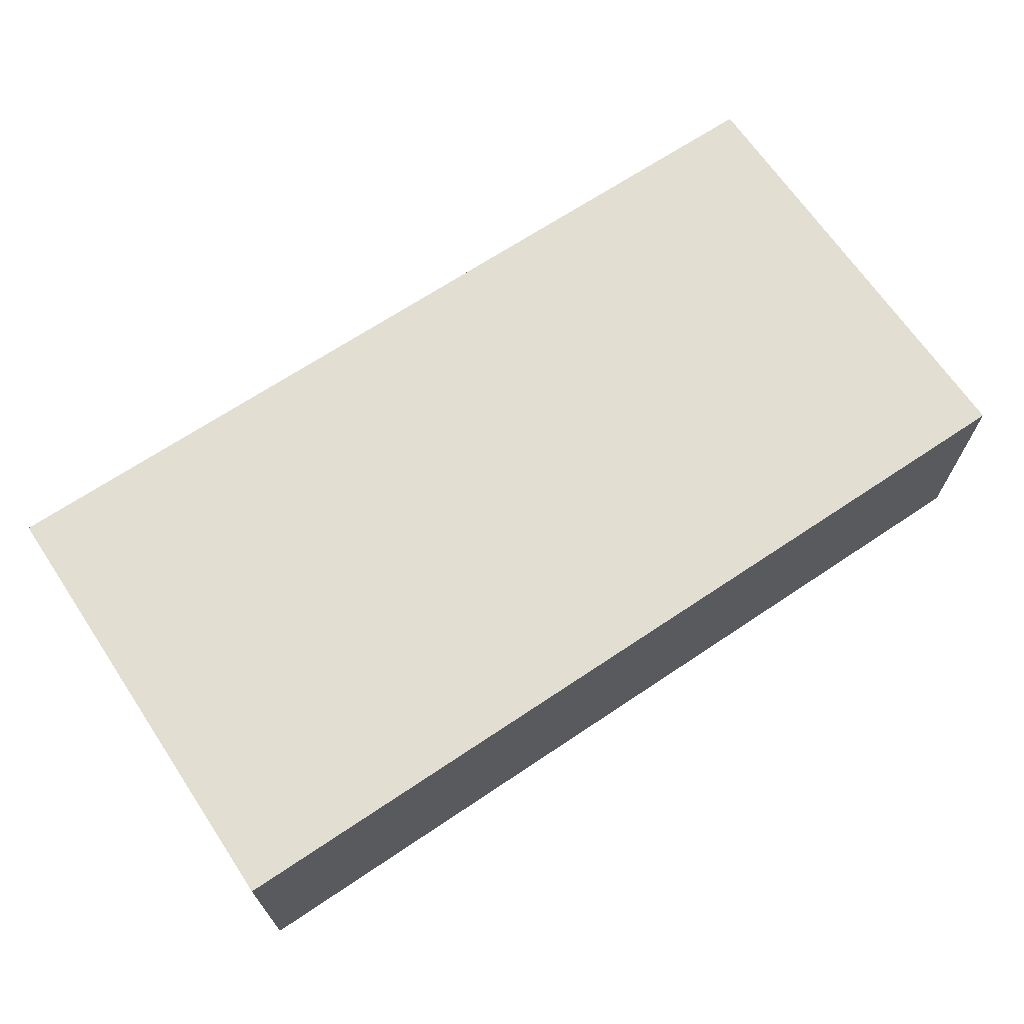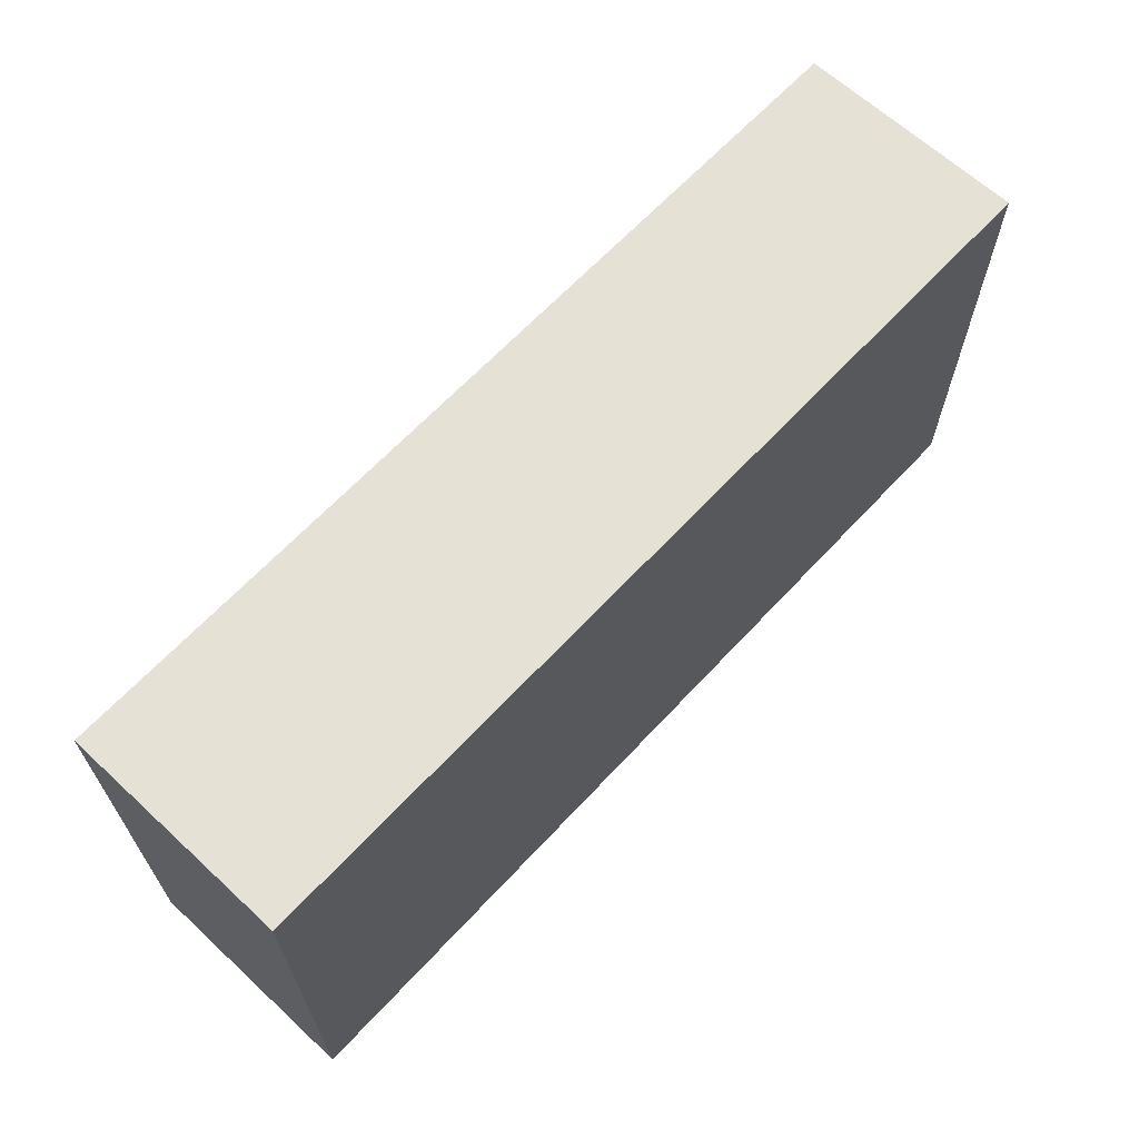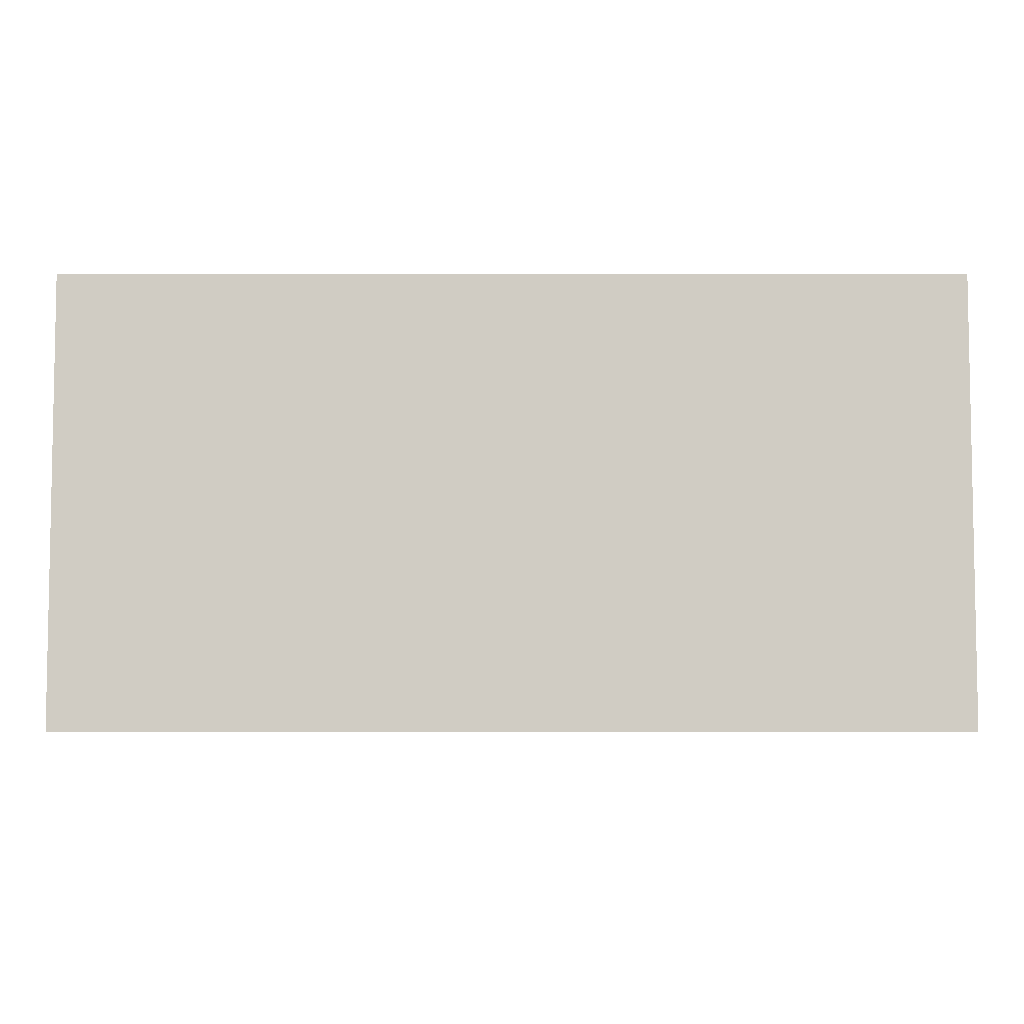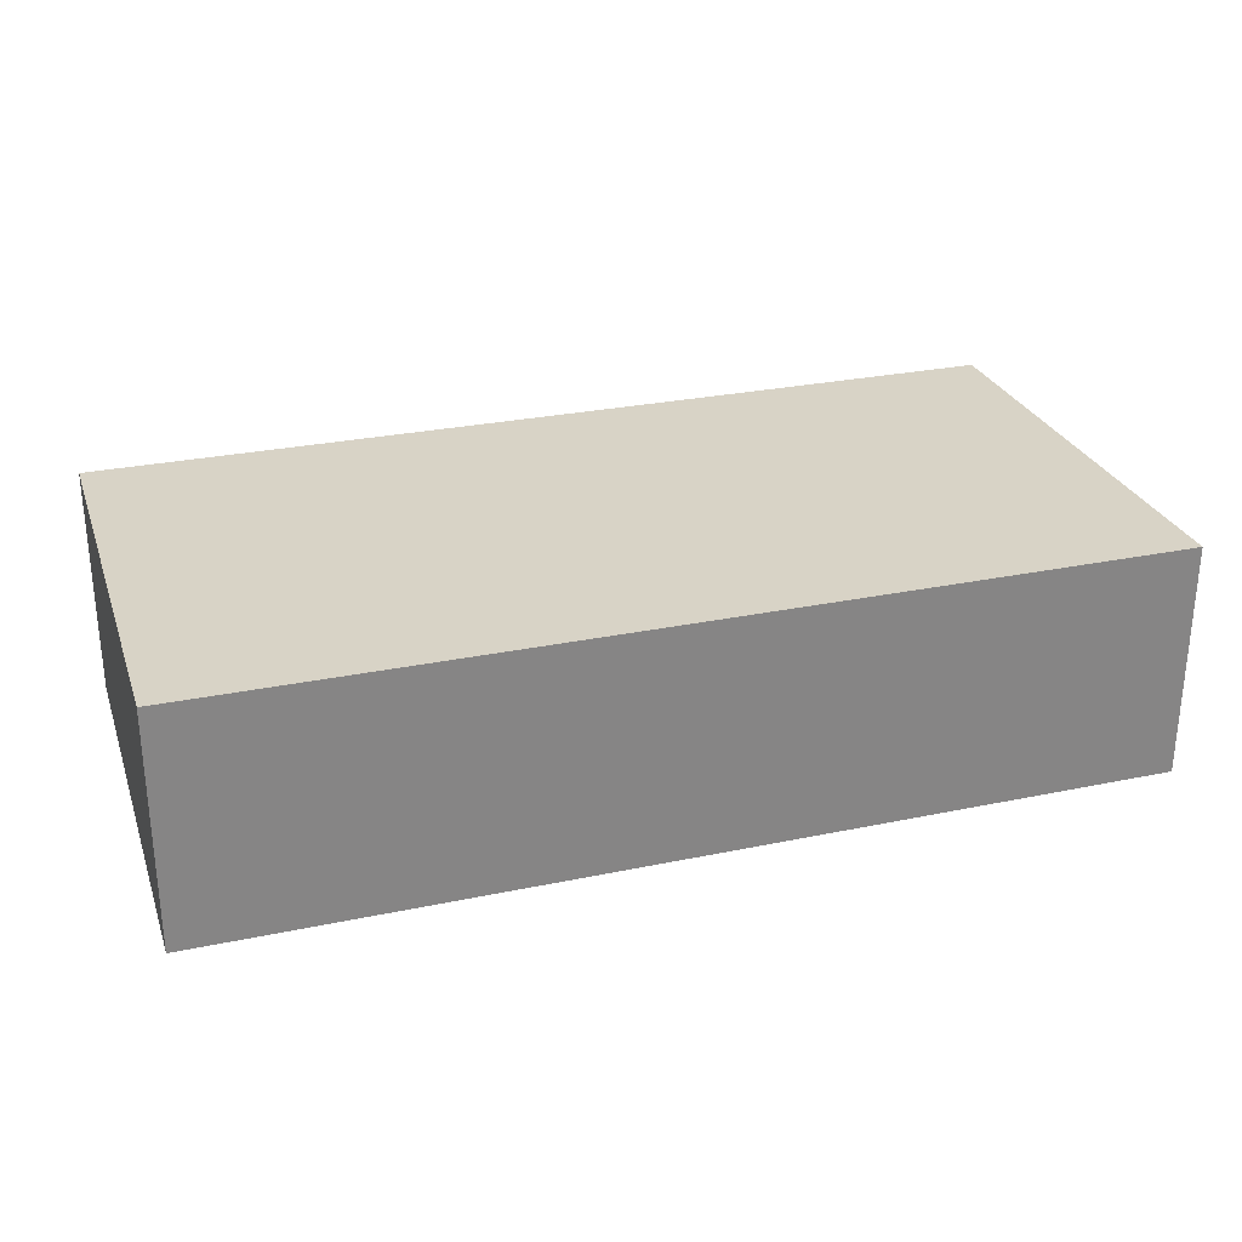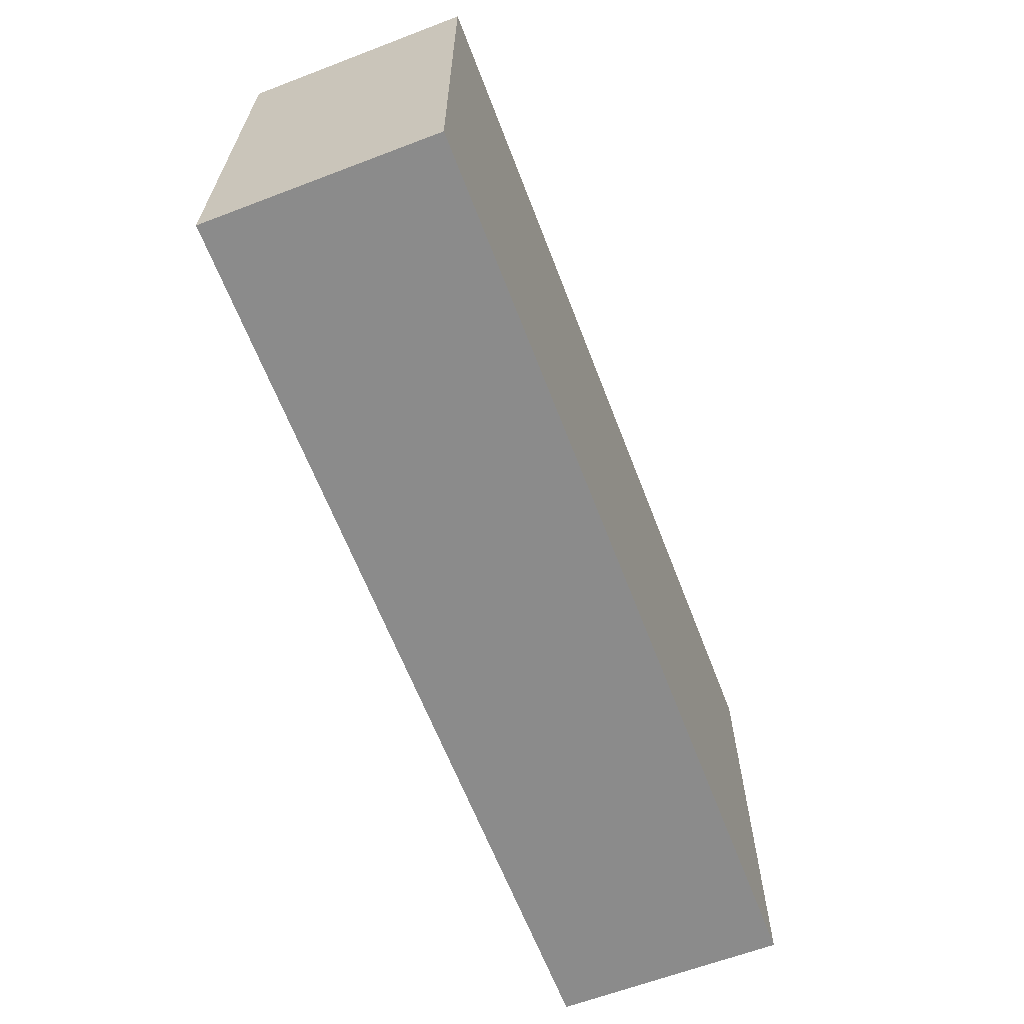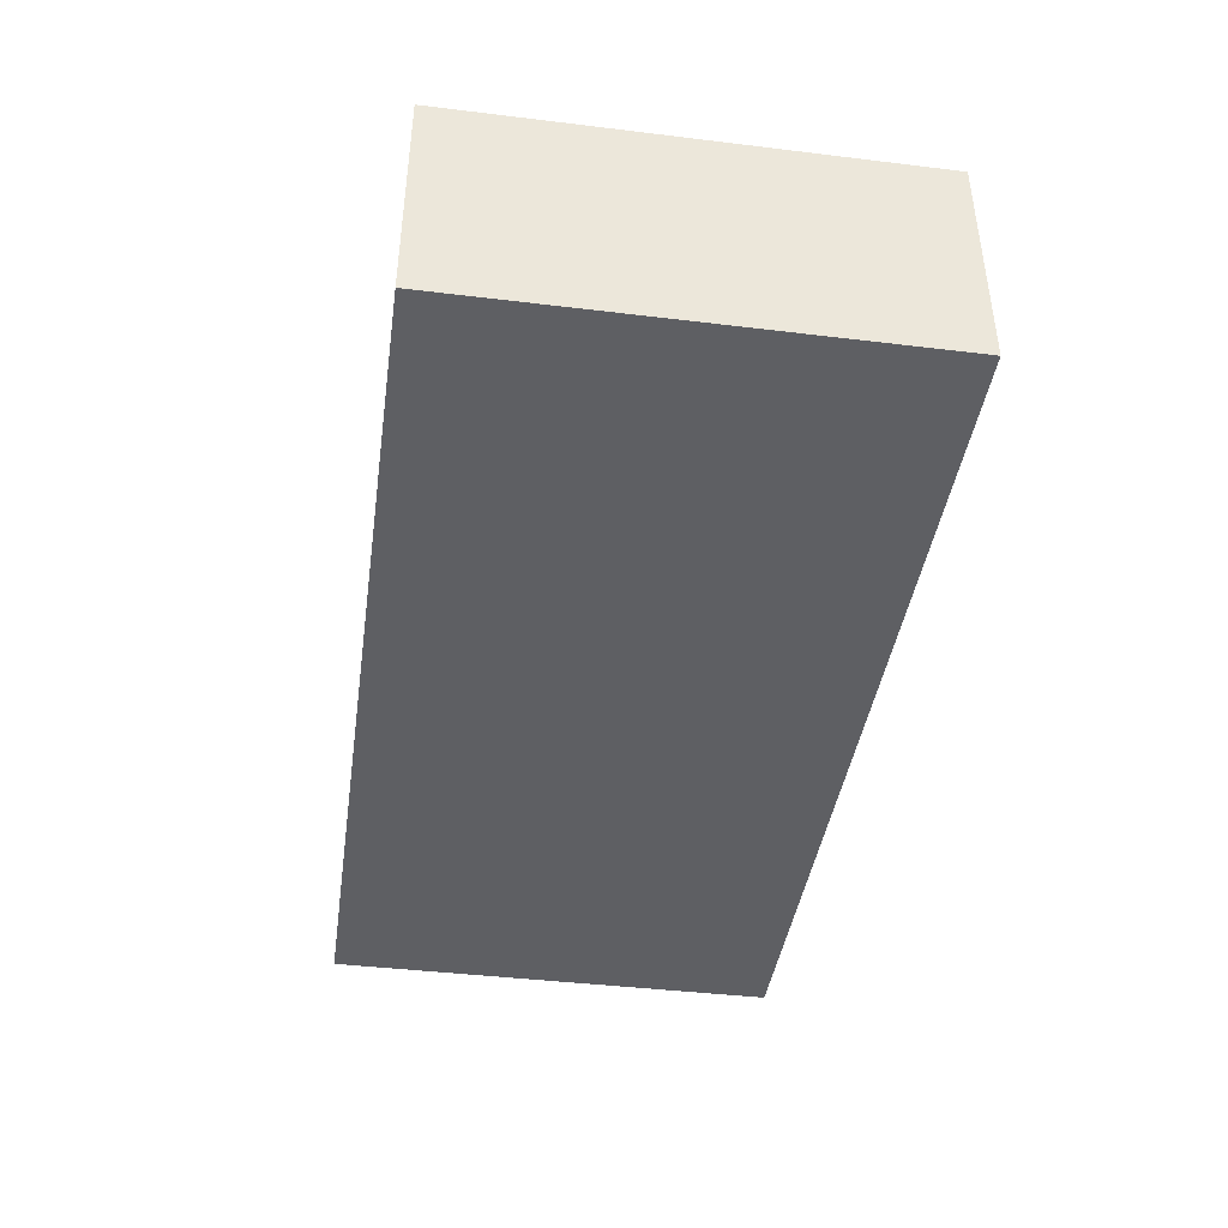
<metadata>
{"format":"obj","ext":"obj","renderer":"f3d","projection":"perspective","resolution":1024,"background":"white","views":[{"elev":67.6,"azim":-33.9,"up":"+Y"},{"elev":65.0,"azim":132.9,"up":"+Z"},{"elev":-5.8,"azim":-0.0,"up":"+Z"},{"elev":27.8,"azim":-17.7,"up":"+Y"},{"elev":-63.8,"azim":111.0,"up":"+Z"},{"elev":-41.9,"azim":81.7,"up":"+Y"}]}
</metadata>
<code>
o Box_Cube.001
v 1 0 -0.5
v 1 0.5 -0.5
v 1 0 0.5
v 1 0.5 0.5
v -1 0 -0.5
v -1 0.5 -0.5
v -1 0 0.5
v -1 0.5 0.5
f 1 2 4 3
f 3 4 8 7
f 7 8 6 5
f 5 6 2 1
f 3 7 5 1
f 8 4 2 6

</code>
